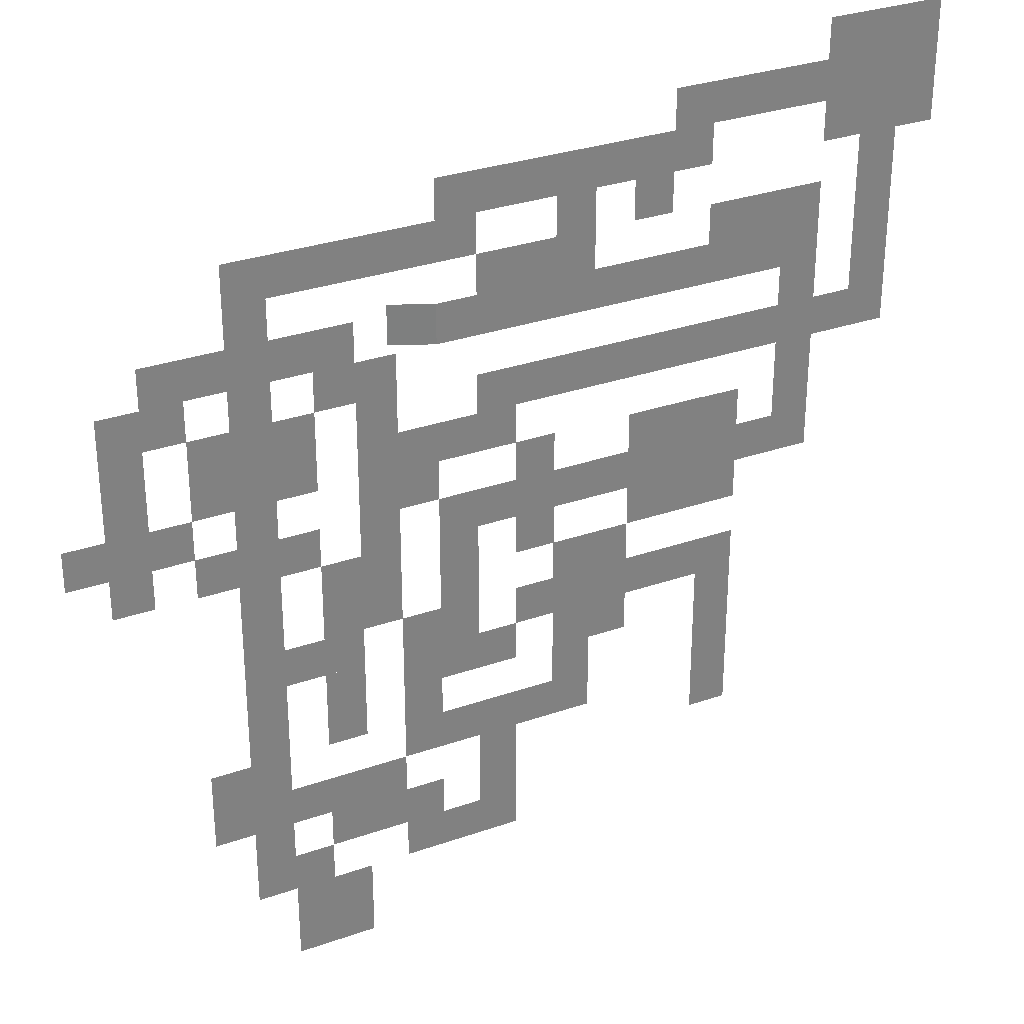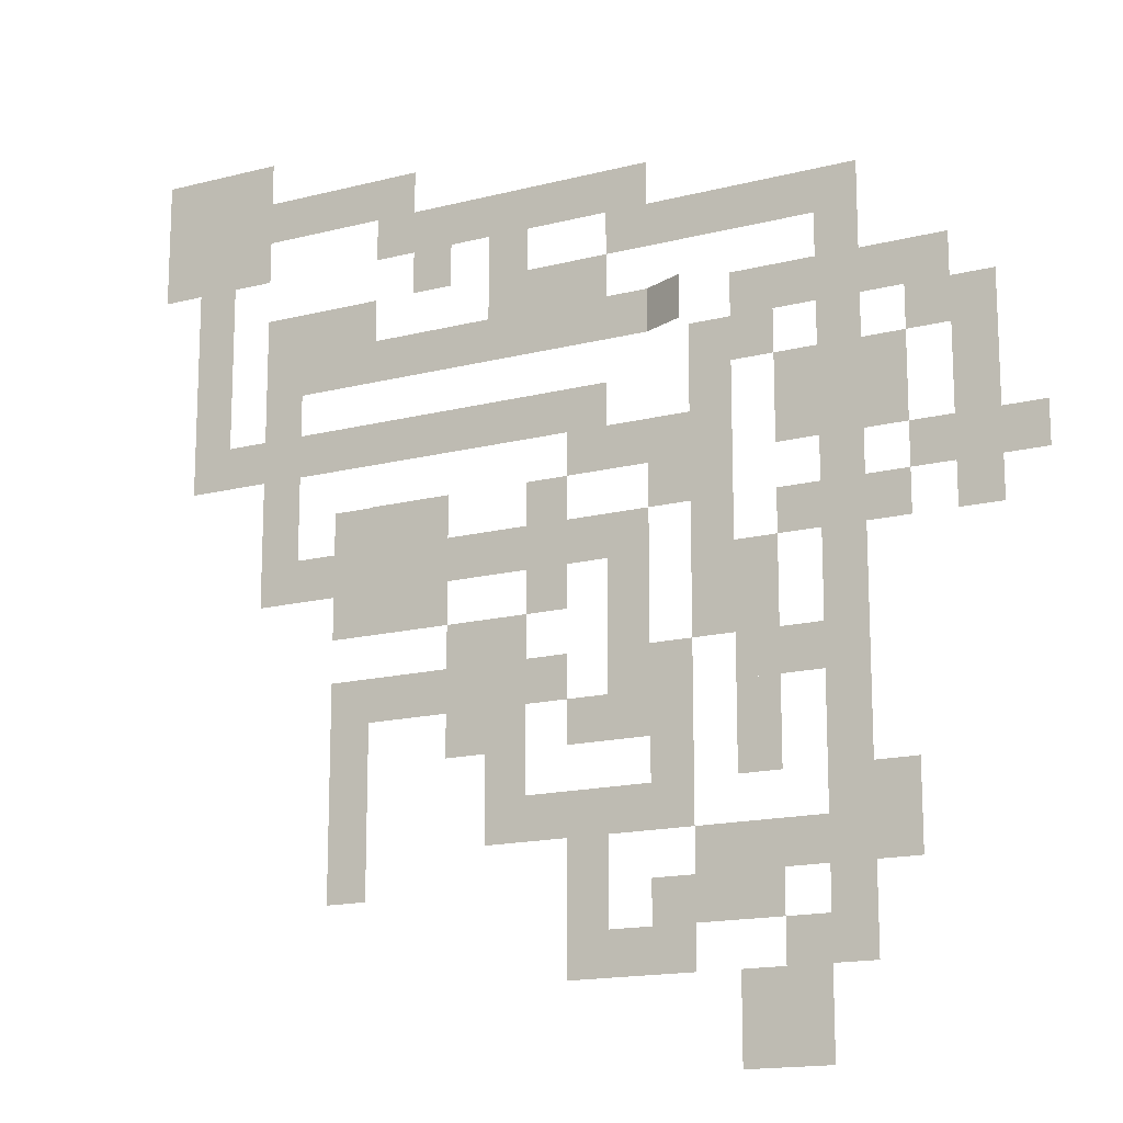
<metadata>
{"format":"obj","ext":"obj","renderer":"f3d","projection":"perspective","resolution":1024,"background":"white","views":[{"elev":30.6,"azim":153.2,"up":"+Z"},{"elev":-15.6,"azim":28.5,"up":"+Z"}]}
</metadata>
<code>
o Floor
v 6.5 0 11.5
v 7.5 0 11.5
v 6.5 0 10.5
v 7.5 0 10.5
v 11.5 0 9.5
v 12.5 0 9.5
v 11.5 0 8.5
v 12.5 0 8.5
v 9.5 0 7.5
v 10.5 0 7.5
v 9.5 0 6.5
v 10.5 0 6.5
v 11.5 0 7.5
v 12.5 0 7.5
v 11.5 0 6.5
v 12.5 0 6.5
v 3.5 0 -1.5
v 4.5 0 -1.5
v 3.5 0 -2.5
v 4.5 0 -2.5
v 3.5 0 -2.5
v 4.5 0 -2.5
v 3.5 0 -3.5
v 4.5 0 -3.5
v 7.5 0 -2.5
v 8.5 0 -2.5
v 7.5 0 -3.5
v 8.5 0 -3.5
v 7.5 0 -1.5
v 8.5 0 -1.5
v 7.5 0 -2.5
v 8.5 0 -2.5
v 5.5 0 -3.5
v 6.5 0 -3.5
v 5.5 0 -4.5
v 6.5 0 -4.5
v 5.5 0 -4.5
v 6.5 0 -4.5
v 5.5 0 -5.5
v 6.5 0 -5.5
v 11.5 0 -5.5
v 12.5 0 -5.5
v 11.5 0 -6.5
v 12.5 0 -6.5
v 11.5 0 -4.5
v 12.5 0 -4.5
v 11.5 0 -5.5
v 12.5 0 -5.5
v 9.5 0 -0.5
v 10.5 0 -0.5
v 9.5 0 -1.5
v 10.5 0 -1.5
v 9.5 0 -1.5
v 10.5 0 -1.5
v 9.5 0 -2.5
v 10.5 0 -2.5
v 9.5 0 0.5013
v 10.5 0 0.5013
v 9.5 0 -0.4987
v 10.5 0 -0.4987
v 7.5 0 8.5
v 8.5 -0.4551 8.5
v 7.5 0 7.5
v 8.5 -0.4551 7.5
v 6.5 0 8.5
v 7.5 0 8.5
v 6.5 0 7.5
v 7.5 0 7.5
v 2.5 0 3.5
v 3.5 0 3.5
v 2.5 0 2.5
v 3.5 0 2.5
v 3.5 0 3.5
v 4.5 0 3.5
v 3.5 0 2.5
v 4.5 0 2.5
v 13.5 0 7.5
v 14.5 0 7.5
v 13.5 0 6.5
v 14.5 0 6.5
v 14.5 0 7.5
v 15.5 0 7.5
v 14.5 0 6.5
v 15.5 0 6.5
v 14.5 0 6.5
v 15.5 0 6.5
v 14.5 0 5.5
v 15.5 0 5.5
v 14.5 0 5.5
v 15.5 0 5.5
v 14.5 0 4.5
v 15.5 0 4.5
v 6.5 0 1.5
v 7.5 0 1.5
v 6.5 0 0.5
v 7.5 0 0.5
v 6.5 0 2.5
v 7.5 0 2.5
v 6.5 0 1.5
v 7.5 0 1.5
v 6.5 0 3.5
v 7.5 0 3.5
v 6.5 0 2.5
v 7.5 0 2.5
v 5.5 0 3.5
v 6.5 0 3.5
v 5.5 0 2.5
v 6.5 0 2.5
v -1.5 0 12.5
v -0.5 0 12.5
v -1.5 0 11.5
v -0.5 0 11.5
v -2.5 0 12.5
v -1.5 0 12.5
v -2.5 0 11.5
v -1.5 0 11.5
v 0.5 0 12.5
v 1.5 0 12.5
v 0.5 0 11.5
v 1.5 0 11.5
v -0.5 0 12.5
v 0.5 0 12.5
v -0.5 0 11.5
v 0.5 0 11.5
v 12.5 0 8.5
v 13.5 0 8.5
v 12.5 0 7.5
v 13.5 0 7.5
v 13.5 0 8.5
v 14.5 0 8.5
v 13.5 0 7.5
v 14.5 0 7.5
v 10.5 0 8.5
v 11.5 0 8.5
v 10.5 0 7.5
v 11.5 0 7.5
v 11.5 0 8.5
v 12.5 0 8.5
v 11.5 0 7.5
v 12.5 0 7.5
v 9.5 0 8.5
v 10.5 0 8.5
v 9.5 0 7.5
v 10.5 0 7.5
v 6.5 0 10.5
v 7.5 0 10.5
v 6.5 0 9.5
v 7.5 0 9.5
v 8.5 0 10.5
v 9.5 0 10.5
v 8.5 0 9.5
v 9.5 0 9.5
v 7.5 0 10.5
v 8.5 0 10.5
v 7.5 0 9.5
v 8.5 0 9.5
v 11.5 0 10.5
v 12.5 0 10.5
v 11.5 0 9.5
v 12.5 0 9.5
v 10.5 0 10.5
v 11.5 0 10.5
v 10.5 0 9.5
v 11.5 0 9.5
v 9.5 0 10.5
v 10.5 0 10.5
v 9.5 0 9.5
v 10.5 0 9.5
v 0.5 0 11.5
v 1.5 0 11.5
v 0.5 0 10.5
v 1.5 0 10.5
v 4.5 0 11.5
v 5.5 0 11.5
v 4.5 0 10.5
v 5.5 0 10.5
v 5.5 0 11.5
v 6.5 0 11.5
v 5.5 0 10.5
v 6.5 0 10.5
v 2.5 0 11.5
v 3.5 0 11.5
v 2.5 0 10.5
v 3.5 0 10.5
v 3.5 0 11.5
v 4.5 0 11.5
v 3.5 0 10.5
v 4.5 0 10.5
v 1.5 0 11.5
v 2.5 0 11.5
v 1.5 0 10.5
v 2.5 0 10.5
v -0.5 0 6.5
v 0.5 0 6.5
v -0.5 0 5.5
v 0.5 0 5.5
v -1.5 0 6.5
v -0.5 0 6.5
v -1.5 0 5.5
v -0.5 0 5.5
v 3.5 0 6.5
v 4.5 0 6.5
v 3.5 0 5.5
v 4.5 0 5.5
v 4.5 0 6.5
v 5.5 0 6.5
v 4.5 0 5.5
v 5.5 0 5.5
v 5.5 0 6.5
v 6.5 0 6.5
v 5.5 0 5.5
v 6.5 0 5.5
v 1.5 0 6.5
v 2.5 0 6.5
v 1.5 0 5.5
v 2.5 0 5.5
v 2.5 0 6.5
v 3.5 0 6.5
v 2.5 0 5.5
v 3.5 0 5.5
v 0.5 0 6.5
v 1.5 0 6.5
v 0.5 0 5.5
v 1.5 0 5.5
v 5.5 0 -2.5
v 6.5 0 -2.5
v 5.5 0 -3.5
v 6.5 0 -3.5
v 6.5 0 -2.5
v 7.5 0 -2.5
v 6.5 0 -3.5
v 7.5 0 -3.5
v 4.5 0 -2.5
v 5.5 0 -2.5
v 4.5 0 -3.5
v 5.5 0 -3.5
v 10.5 0 -3.5
v 11.5 0 -3.5
v 10.5 0 -4.5
v 11.5 0 -4.5
v 7.5 0 4.5
v 8.5 0 4.5
v 7.5 0 3.5
v 8.5 0 3.5
v 14.5 0 3.5
v 15.5 0 3.5
v 14.5 0 2.5
v 15.5 0 2.5
v 11.5 0 4.5
v 12.5 0 4.5
v 11.5 0 3.5
v 12.5 0 3.5
v 10.5 0 0.5
v 11.5 0 0.5
v 10.5 0 -0.5
v 11.5 0 -0.5
v 10.5 0 -5.5
v 11.5 0 -5.5
v 10.5 0 -6.5
v 11.5 0 -6.5
v 7.5 0 -4.5
v 8.5 0 -4.5
v 7.5 0 -5.5
v 8.5 0 -5.5
v 5.5 0 -0.5
v 6.5 0 -0.5
v 5.5 0 -1.5
v 6.5 0 -1.5
v 4.5 0 0.5
v 5.5 0 0.5
v 4.5 0 -0.5
v 5.5 0 -0.5
v 3.5 0 10.5
v 4.5 0 10.5
v 3.5 0 9.5
v 4.5 0 9.5
v 1.5 0 10.5
v 2.5 0 10.5
v 1.5 0 9.5
v 2.5 0 9.5
v -3.5 0 6.5
v -2.5 0 6.5
v -3.5 0 5.5
v -2.5 0 5.5
v -1.5 0 3.5
v -0.5 0 3.5
v -1.5 0 2.5
v -0.5 0 2.5
v 13.5 0 4.5
v 14.5 0 4.5
v 13.5 0 3.5
v 14.5 0 3.5
v 15.5 0 4.5
v 16.5 0 4.5
v 15.5 0 3.5
v 16.5 0 3.5
v 14.5 0 4.5
v 15.5 0 4.5
v 14.5 0 3.5
v 15.5 0 3.5
v 11.5 0 3.5
v 12.5 0 3.5
v 11.5 0 2.5
v 12.5 0 2.5
v 12.5 0 3.5
v 13.5 0 3.5
v 12.5 0 2.5
v 13.5 0 2.5
v 10.5 0 3.5
v 11.5 0 3.5
v 10.5 0 2.5
v 11.5 0 2.5
v 5.5 0 -5.5
v 6.5 0 -5.5
v 5.5 0 -6.5
v 6.5 0 -6.5
v 7.5 0 -5.5
v 8.5 0 -5.5
v 7.5 0 -6.5
v 8.5 0 -6.5
v 6.5 0 -5.5
v 7.5 0 -5.5
v 6.5 0 -6.5
v 7.5 0 -6.5
v 6.5 0 5.5
v 7.5 0 5.5
v 6.5 0 4.5
v 7.5 0 4.5
v 7.5 0 5.5
v 8.5 0 5.5
v 7.5 0 4.5
v 8.5 0 4.5
v 5.5 0 5.5
v 6.5 0 5.5
v 5.5 0 4.5
v 6.5 0 4.5
v 0.5 0 8.5
v 1.5 0 8.5
v 0.5 0 7.5
v 1.5 0 7.5
v 2.5 0 8.5
v 3.5 0 8.5
v 2.5 0 7.5
v 3.5 0 7.5
v 1.5 0 8.5
v 2.5 0 8.5
v 1.5 0 7.5
v 2.5 0 7.5
v 10.5 0 -6.5
v 11.5 0 -6.5
v 10.5 0 -7.5
v 11.5 0 -7.5
v 10.5 0 -7.5
v 11.5 0 -7.5
v 10.5 0 -8.5
v 11.5 0 -8.5
v 9.5 0 -7.5
v 10.5 0 -7.5
v 9.5 0 -8.5
v 10.5 0 -8.5
v 9.5 0 -6.5
v 10.5 0 -6.5
v 9.5 0 -7.5
v 10.5 0 -7.5
v 11.5 0 -1.5
v 12.5 0 -1.5
v 11.5 0 -2.5
v 12.5 0 -2.5
v 11.5 0 -0.5
v 12.5 0 -0.5
v 11.5 0 -1.5
v 12.5 0 -1.5
v 11.5 0 0.5
v 12.5 0 0.5
v 11.5 0 -0.5
v 12.5 0 -0.5
v 11.5 0 1.5
v 12.5 0 1.5
v 11.5 0 0.5
v 12.5 0 0.5
v 11.5 0 2.5
v 12.5 0 2.5
v 11.5 0 1.5
v 12.5 0 1.5
v 8.5 0 7.5
v 9.5 0 7.5
v 8.5 0 6.5
v 9.5 0 6.5
v 8.5 0 6.5
v 9.5 0 6.5
v 8.5 0 5.5
v 9.5 0 5.5
v 8.5 0 5.5
v 9.5 0 5.5
v 8.5 0 4.5
v 9.5 0 4.5
v 8.5 0 4.5
v 9.5 0 4.5
v 8.5 0 3.5
v 9.5 0 3.5
v 8.5 0 3.5
v 9.5 0 3.5
v 8.5 0 2.5
v 9.5 0 2.5
v 12.5 0 -2.5
v 13.5 0 -2.5
v 12.5 0 -3.5
v 13.5 0 -3.5
v 12.5 0 -3.5
v 13.5 0 -3.5
v 12.5 0 -4.5
v 13.5 0 -4.5
v 11.5 0 -3.5
v 12.5 0 -3.5
v 11.5 0 -4.5
v 12.5 0 -4.5
v 11.5 0 -2.5
v 12.5 0 -2.5
v 11.5 0 -3.5
v 12.5 0 -3.5
v 8.5 0 -3.5
v 9.5 0 -3.5
v 8.5 0 -4.5
v 9.5 0 -4.5
v 8.5 0 -4.5
v 9.5 0 -4.5
v 8.5 0 -5.5
v 9.5 0 -5.5
v 9.5 0 -4.5
v 10.5 0 -4.5
v 9.5 0 -5.5
v 10.5 0 -5.5
v 9.5 0 -3.5
v 10.5 0 -3.5
v 9.5 0 -4.5
v 10.5 0 -4.5
v 9.5 0 2.5
v 10.5 0 2.5
v 9.5 0 1.5
v 10.5 0 1.5
v 9.5 0 1.5
v 10.5 0 1.5
v 9.5 0 0.5
v 10.5 0 0.5
v 8.5 0 1.5
v 9.5 0 1.5
v 8.5 0 0.5
v 9.5 0 0.5
v 8.5 0 2.5
v 9.5 0 2.5
v 8.5 0 1.5
v 9.5 0 1.5
v 6.5 0 0.5
v 7.5 0 0.5
v 6.5 0 -0.5
v 7.5 0 -0.5
v 6.5 0 -0.5
v 7.5 0 -0.5
v 6.5 0 -1.5
v 7.5 0 -1.5
v 7.5 0 -0.5
v 8.5 0 -0.5
v 7.5 0 -1.5
v 8.5 0 -1.5
v 7.5 0 0.5
v 8.5 0 0.5
v 7.5 0 -0.5
v 8.5 0 -0.5
v -2.5 0 3.5
v -1.5 0 3.5
v -2.5 0 2.5
v -1.5 0 2.5
v -2.5 0 4.5
v -1.5 0 4.5
v -2.5 0 3.5
v -1.5 0 3.5
v -2.5 0 5.5
v -1.5 0 5.5
v -2.5 0 4.5
v -1.5 0 4.5
v -2.5 0 6.5
v -1.5 0 6.5
v -2.5 0 5.5
v -1.5 0 5.5
v -2.5 0 7.5
v -1.5 0 7.5
v -2.5 0 6.5
v -1.5 0 6.5
v -4.5 0 10.5
v -3.5 0 10.5
v -4.5 0 9.5
v -3.5 0 9.5
v -4.5 0 9.5
v -3.5 0 9.5
v -4.5 0 8.5
v -3.5 0 8.5
v -4.5 0 8.5
v -3.5 0 8.5
v -4.5 0 7.5
v -3.5 0 7.5
v -4.5 0 7.5
v -3.5 0 7.5
v -4.5 0 6.5
v -3.5 0 6.5
v -4.5 0 6.5
v -3.5 0 6.5
v -4.5 0 5.5
v -3.5 0 5.5
v 10.5 0 5.5
v 11.5 0 5.5
v 10.5 0 4.5
v 11.5 0 4.5
v 10.5 0 6.5
v 11.5 0 6.5
v 10.5 0 5.5
v 11.5 0 5.5
v 11.5 0 6.5
v 12.5 0 6.5
v 11.5 0 5.5
v 12.5 0 5.5
v 11.5 0 5.5
v 12.5 0 5.5
v 11.5 0 4.5
v 12.5 0 4.5
v 12.5 0 5.5
v 13.5 0 5.5
v 12.5 0 4.5
v 13.5 0 4.5
v 12.5 0 6.5
v 13.5 0 6.5
v 12.5 0 5.5
v 13.5 0 5.5
v 5.5 0 9.5
v 6.5 0 9.5
v 5.5 0 8.5
v 6.5 0 8.5
v 5.5 0 8.5
v 6.5 0 8.5
v 5.5 0 7.5
v 6.5 0 7.5
v 4.5 0 8.5
v 5.5 0 8.5
v 4.5 0 7.5
v 5.5 0 7.5
v 4.5 0 9.5
v 5.5 0 9.5
v 4.5 0 8.5
v 5.5 0 8.5
v 3.5 0 9.5
v 4.5 0 9.5
v 3.5 0 8.5
v 4.5 0 8.5
v 3.5 0 8.5
v 4.5 0 8.5
v 3.5 0 7.5
v 4.5 0 7.5
v -2.5 0 8.5
v -1.5 0 8.5
v -2.5 0 7.5
v -1.5 0 7.5
v -2.5 0 9.5
v -1.5 0 9.5
v -2.5 0 8.5
v -1.5 0 8.5
v -1.5 0 9.5
v -0.5 0 9.5
v -1.5 0 8.5
v -0.5 0 8.5
v -1.5 0 8.5
v -0.5 0 8.5
v -1.5 0 7.5
v -0.5 0 7.5
v -0.5 0 8.5
v 0.5 0 8.5
v -0.5 0 7.5
v 0.5 0 7.5
v -0.5 0 9.5
v 0.5 0 9.5
v -0.5 0 8.5
v 0.5 0 8.5
v -5.5 0 11.5
v -4.5 0 11.5
v -5.5 0 10.5
v -4.5 0 10.5
v -5.5 0 12.5
v -4.5 0 12.5
v -5.5 0 11.5
v -4.5 0 11.5
v -5.5 0 13.5
v -4.5 0 13.5
v -5.5 0 12.5
v -4.5 0 12.5
v -4.5 0 13.5
v -3.5 0 13.5
v -4.5 0 12.5
v -3.5 0 12.5
v -4.5 0 12.5
v -3.5 0 12.5
v -4.5 0 11.5
v -3.5 0 11.5
v -4.5 0 11.5
v -3.5 0 11.5
v -4.5 0 10.5
v -3.5 0 10.5
v -3.5 0 11.5
v -2.5 0 11.5
v -3.5 0 10.5
v -2.5 0 10.5
v -3.5 0 12.5
v -2.5 0 12.5
v -3.5 0 11.5
v -2.5 0 11.5
v -3.5 0 13.5
v -2.5 0 13.5
v -3.5 0 12.5
v -2.5 0 12.5
v 4.5 0 2.5
v 5.5 0 2.5
v 4.5 0 1.5
v 5.5 0 1.5
v 4.5 0 3.5
v 5.5 0 3.5
v 4.5 0 2.5
v 5.5 0 2.5
v 4.5 0 4.5
v 5.5 0 4.5
v 4.5 0 3.5
v 5.5 0 3.5
v 3.5 0 1.5
v 4.5 0 1.5
v 3.5 0 0.5
v 4.5 0 0.5
v 3.5 0 0.5
v 4.5 0 0.5
v 3.5 0 -0.5
v 4.5 0 -0.5
v 3.5 0 -0.5
v 4.5 0 -0.5
v 3.5 0 -1.5
v 4.5 0 -1.5
v 0.5 0 0.5
v 1.5 0 0.5
v 0.5 0 -0.5
v 1.5 0 -0.5
v 1.5 0 0.5
v 2.5 0 0.5
v 1.5 0 -0.5
v 2.5 0 -0.5
v 2.5 0 -0.5
v 3.5 0 -0.5
v 2.5 0 -1.5
v 3.5 0 -1.5
v 2.5 0 0.5
v 3.5 0 0.5
v 2.5 0 -0.5
v 3.5 0 -0.5
v 2.5 0 1.5
v 3.5 0 1.5
v 2.5 0 0.5
v 3.5 0 0.5
v 1.5 0 4.5
v 2.5 0 4.5
v 1.5 0 3.5
v 2.5 0 3.5
v 1.5 0 3.5
v 2.5 0 3.5
v 1.5 0 2.5
v 2.5 0 2.5
v 1.5 0 2.5
v 2.5 0 2.5
v 1.5 0 1.5
v 2.5 0 1.5
v 0.5 0 2.5
v 1.5 0 2.5
v 0.5 0 1.5
v 1.5 0 1.5
v 0.5 0 3.5
v 1.5 0 3.5
v 0.5 0 2.5
v 1.5 0 2.5
v 0.5 0 4.5
v 1.5 0 4.5
v 0.5 0 3.5
v 1.5 0 3.5
v -0.5 0 4.486
v 0.5 0 4.486
v -0.5 0 3.486
v 0.5 0 3.486
v -0.5 0 3.5
v 0.5 0 3.5
v -0.5 0 2.5
v 0.5 0 2.5
v -0.5 0 2.5
v 0.5 0 2.5
v -0.5 0 1.5
v 0.5 0 1.5
v -0.5 0 -3.5
v 0.5 0 -3.5
v -0.5 0 -4.5
v 0.5 0 -4.5
v -0.5 0 -2.5
v 0.5 0 -2.5
v -0.5 0 -3.5
v 0.5 0 -3.5
v -0.5 0 -1.5
v 0.5 0 -1.5
v -0.5 0 -2.5
v 0.5 0 -2.5
v -0.5 0 -0.5
v 0.5 0 -0.5
v -0.5 0 -1.5
v 0.5 0 -1.5
v -0.5 0 0.5
v 0.5 0 0.5
v -0.5 0 -0.5
v 0.5 0 -0.5
f 2 3 1
f 6 7 5
f 10 11 9
f 14 15 13
f 18 19 17
f 22 23 21
f 26 27 25
f 30 31 29
f 34 35 33
f 38 39 37
f 42 43 41
f 46 47 45
f 50 51 49
f 54 55 53
f 58 59 57
f 62 63 61
f 66 67 65
f 70 71 69
f 74 75 73
f 78 79 77
f 82 83 81
f 86 87 85
f 90 91 89
f 94 95 93
f 98 99 97
f 102 103 101
f 106 107 105
f 110 111 109
f 114 115 113
f 118 119 117
f 122 123 121
f 126 127 125
f 130 131 129
f 134 135 133
f 138 139 137
f 142 143 141
f 146 147 145
f 150 151 149
f 154 155 153
f 158 159 157
f 162 163 161
f 166 167 165
f 170 171 169
f 174 175 173
f 178 179 177
f 182 183 181
f 186 187 185
f 190 191 189
f 194 195 193
f 198 199 197
f 202 203 201
f 206 207 205
f 210 211 209
f 214 215 213
f 218 219 217
f 222 223 221
f 226 227 225
f 230 231 229
f 234 235 233
f 238 239 237
f 242 243 241
f 246 247 245
f 250 251 249
f 254 255 253
f 258 259 257
f 262 263 261
f 266 267 265
f 270 271 269
f 274 275 273
f 278 279 277
f 282 283 281
f 286 287 285
f 290 291 289
f 294 295 293
f 298 299 297
f 302 303 301
f 306 307 305
f 310 311 309
f 314 315 313
f 318 319 317
f 322 323 321
f 326 327 325
f 330 331 329
f 334 335 333
f 338 339 337
f 342 343 341
f 346 347 345
f 350 351 349
f 354 355 353
f 358 359 357
f 362 363 361
f 366 367 365
f 370 371 369
f 374 375 373
f 378 379 377
f 382 383 381
f 386 387 385
f 390 391 389
f 394 395 393
f 398 399 397
f 402 403 401
f 406 407 405
f 410 411 409
f 414 415 413
f 418 419 417
f 422 423 421
f 426 427 425
f 430 431 429
f 434 435 433
f 438 439 437
f 442 443 441
f 446 447 445
f 450 451 449
f 454 455 453
f 458 459 457
f 462 463 461
f 466 467 465
f 470 471 469
f 474 475 473
f 478 479 477
f 482 483 481
f 486 487 485
f 490 491 489
f 494 495 493
f 498 499 497
f 502 503 501
f 506 507 505
f 510 511 509
f 514 515 513
f 518 519 517
f 522 523 521
f 526 527 525
f 530 531 529
f 534 535 533
f 538 539 537
f 542 543 541
f 546 547 545
f 550 551 549
f 554 555 553
f 558 559 557
f 562 563 561
f 566 567 565
f 570 571 569
f 574 575 573
f 578 579 577
f 582 583 581
f 586 587 585
f 590 591 589
f 594 595 593
f 598 599 597
f 602 603 601
f 606 607 605
f 610 611 609
f 614 615 613
f 618 619 617
f 622 623 621
f 626 627 625
f 630 631 629
f 634 635 633
f 638 639 637
f 642 643 641
f 646 647 645
f 650 651 649
f 654 655 653
f 658 659 657
f 662 663 661
f 666 667 665
f 670 671 669
f 674 675 673
f 678 679 677
f 682 683 681
f 686 687 685
f 690 691 689
f 694 695 693
f 698 699 697
f 702 703 701
f 706 707 705
f 710 711 709
f 714 715 713
f 2 4 3
f 6 8 7
f 10 12 11
f 14 16 15
f 18 20 19
f 22 24 23
f 26 28 27
f 30 32 31
f 34 36 35
f 38 40 39
f 42 44 43
f 46 48 47
f 50 52 51
f 54 56 55
f 58 60 59
f 62 64 63
f 66 68 67
f 70 72 71
f 74 76 75
f 78 80 79
f 82 84 83
f 86 88 87
f 90 92 91
f 94 96 95
f 98 100 99
f 102 104 103
f 106 108 107
f 110 112 111
f 114 116 115
f 118 120 119
f 122 124 123
f 126 128 127
f 130 132 131
f 134 136 135
f 138 140 139
f 142 144 143
f 146 148 147
f 150 152 151
f 154 156 155
f 158 160 159
f 162 164 163
f 166 168 167
f 170 172 171
f 174 176 175
f 178 180 179
f 182 184 183
f 186 188 187
f 190 192 191
f 194 196 195
f 198 200 199
f 202 204 203
f 206 208 207
f 210 212 211
f 214 216 215
f 218 220 219
f 222 224 223
f 226 228 227
f 230 232 231
f 234 236 235
f 238 240 239
f 242 244 243
f 246 248 247
f 250 252 251
f 254 256 255
f 258 260 259
f 262 264 263
f 266 268 267
f 270 272 271
f 274 276 275
f 278 280 279
f 282 284 283
f 286 288 287
f 290 292 291
f 294 296 295
f 298 300 299
f 302 304 303
f 306 308 307
f 310 312 311
f 314 316 315
f 318 320 319
f 322 324 323
f 326 328 327
f 330 332 331
f 334 336 335
f 338 340 339
f 342 344 343
f 346 348 347
f 350 352 351
f 354 356 355
f 358 360 359
f 362 364 363
f 366 368 367
f 370 372 371
f 374 376 375
f 378 380 379
f 382 384 383
f 386 388 387
f 390 392 391
f 394 396 395
f 398 400 399
f 402 404 403
f 406 408 407
f 410 412 411
f 414 416 415
f 418 420 419
f 422 424 423
f 426 428 427
f 430 432 431
f 434 436 435
f 438 440 439
f 442 444 443
f 446 448 447
f 450 452 451
f 454 456 455
f 458 460 459
f 462 464 463
f 466 468 467
f 470 472 471
f 474 476 475
f 478 480 479
f 482 484 483
f 486 488 487
f 490 492 491
f 494 496 495
f 498 500 499
f 502 504 503
f 506 508 507
f 510 512 511
f 514 516 515
f 518 520 519
f 522 524 523
f 526 528 527
f 530 532 531
f 534 536 535
f 538 540 539
f 542 544 543
f 546 548 547
f 550 552 551
f 554 556 555
f 558 560 559
f 562 564 563
f 566 568 567
f 570 572 571
f 574 576 575
f 578 580 579
f 582 584 583
f 586 588 587
f 590 592 591
f 594 596 595
f 598 600 599
f 602 604 603
f 606 608 607
f 610 612 611
f 614 616 615
f 618 620 619
f 622 624 623
f 626 628 627
f 630 632 631
f 634 636 635
f 638 640 639
f 642 644 643
f 646 648 647
f 650 652 651
f 654 656 655
f 658 660 659
f 662 664 663
f 666 668 667
f 670 672 671
f 674 676 675
f 678 680 679
f 682 684 683
f 686 688 687
f 690 692 691
f 694 696 695
f 698 700 699
f 702 704 703
f 706 708 707
f 710 712 711
f 714 716 715

</code>
